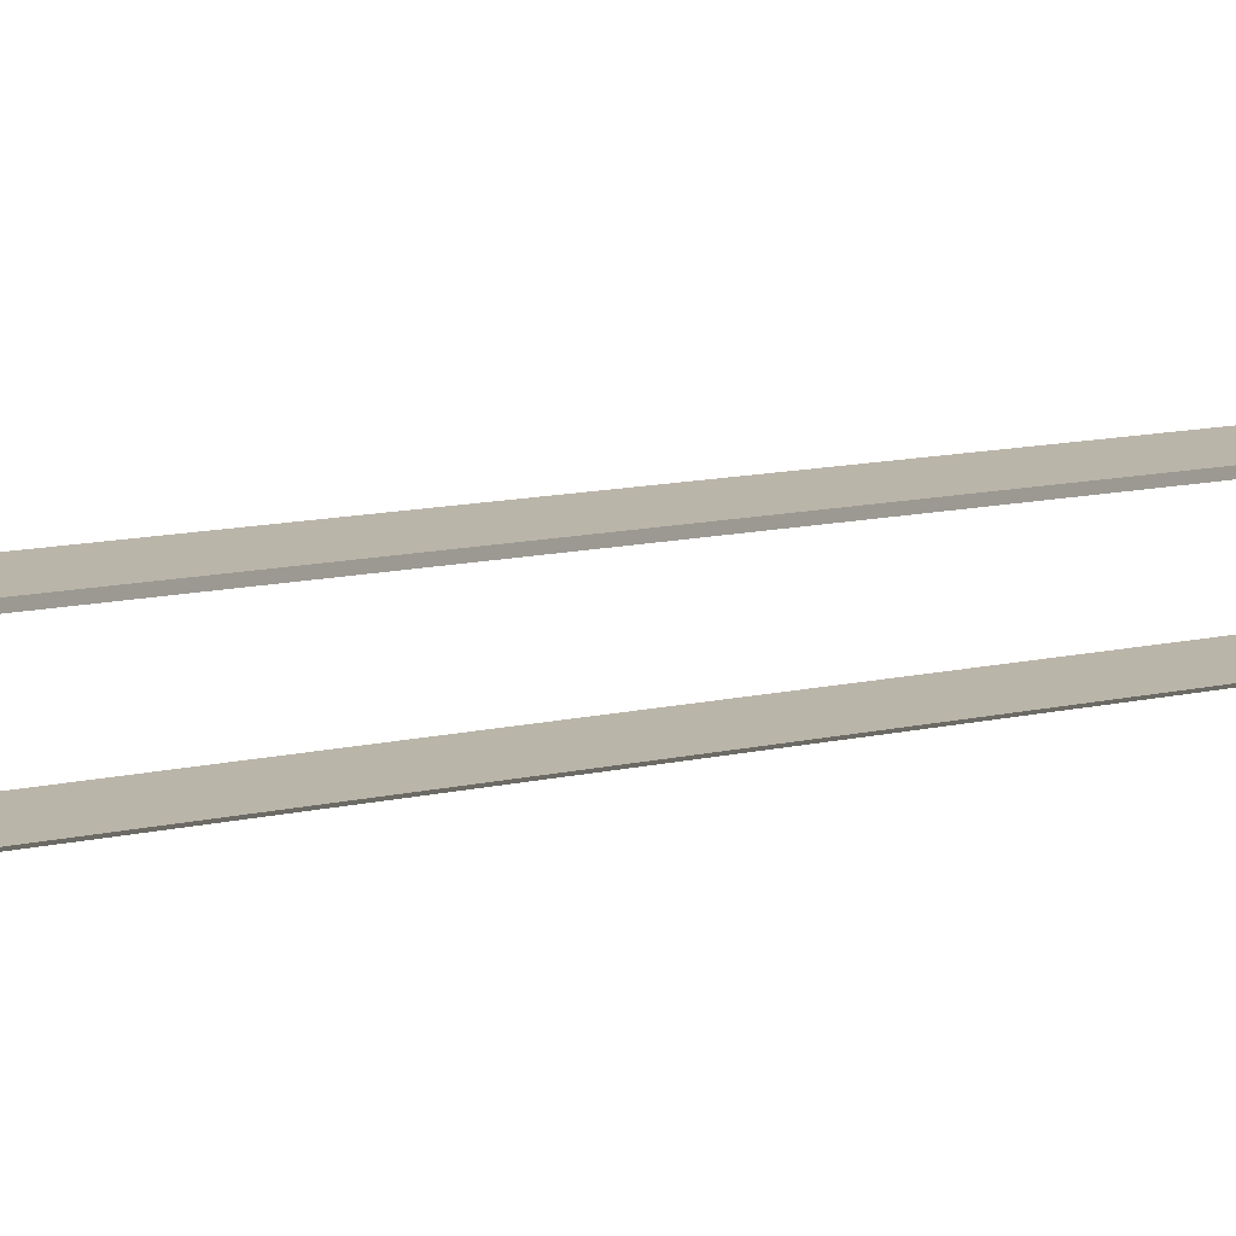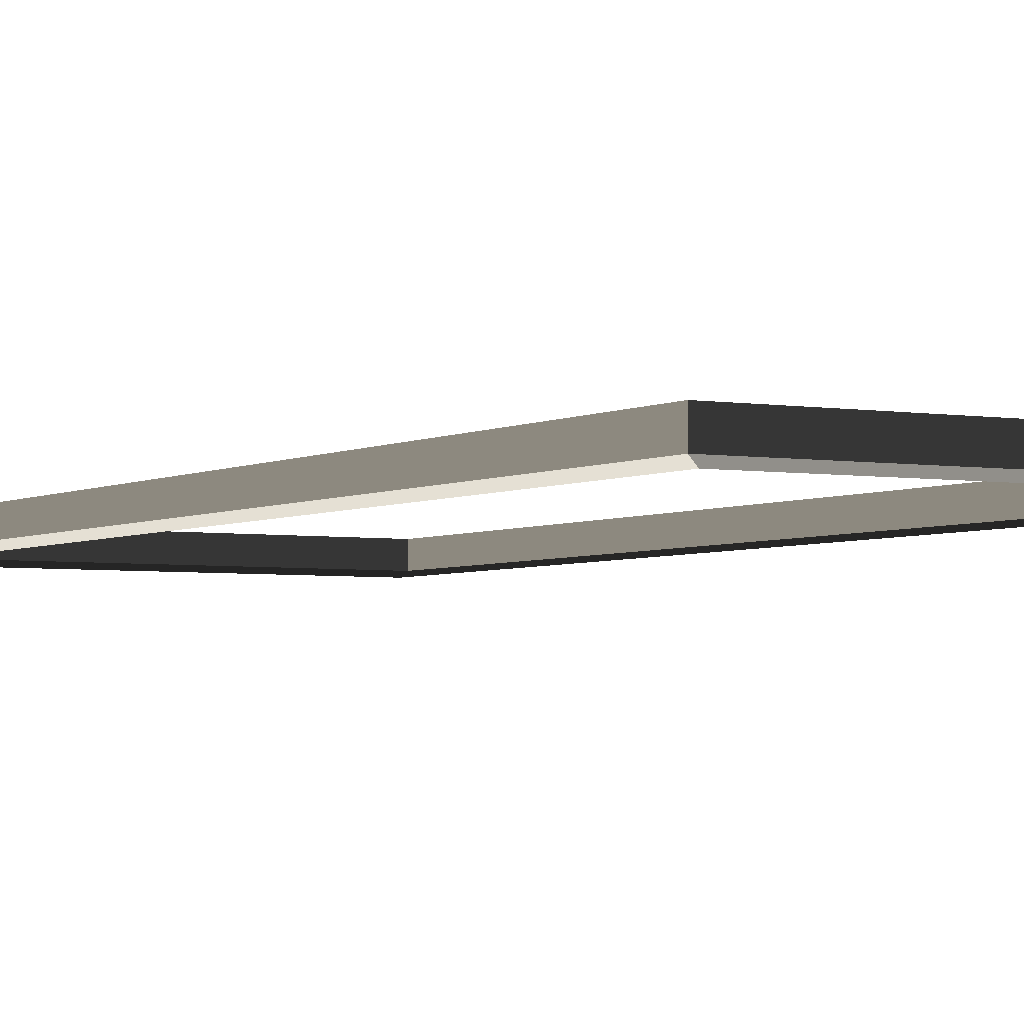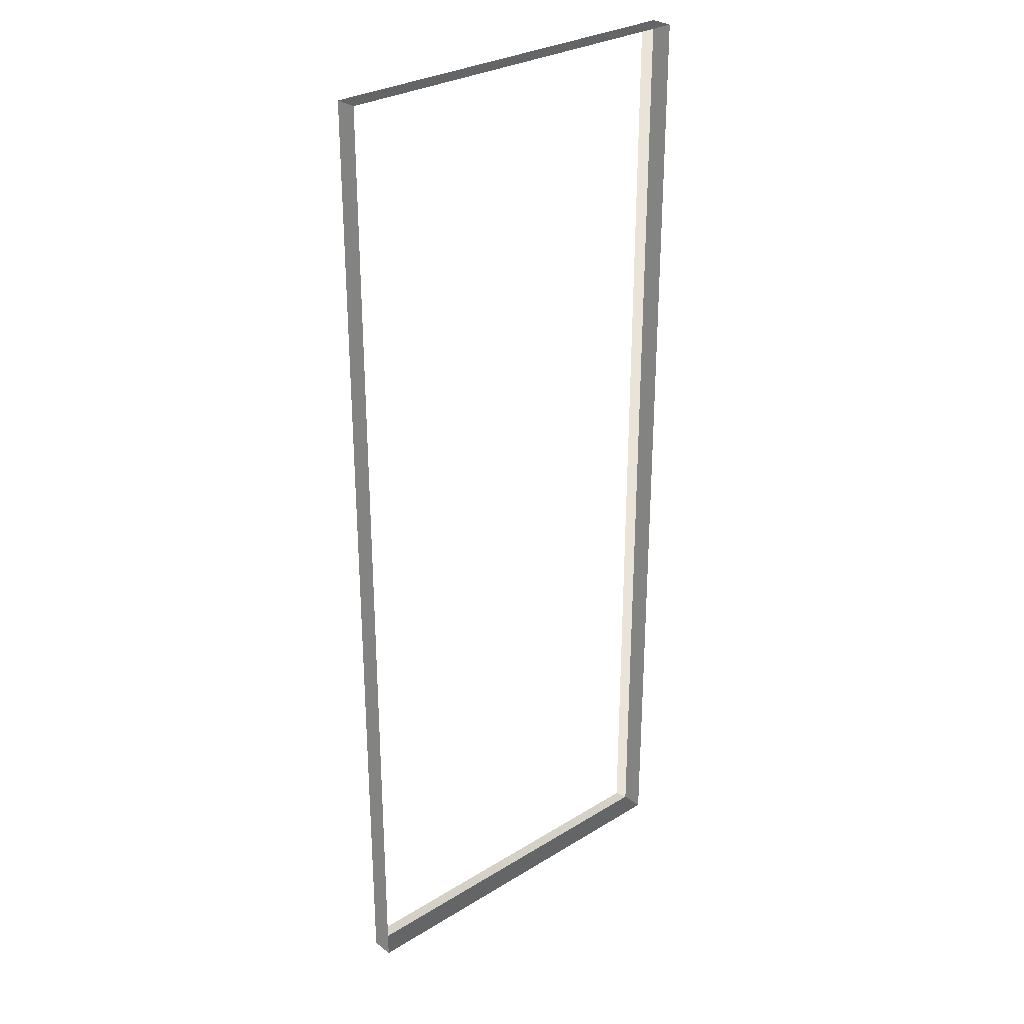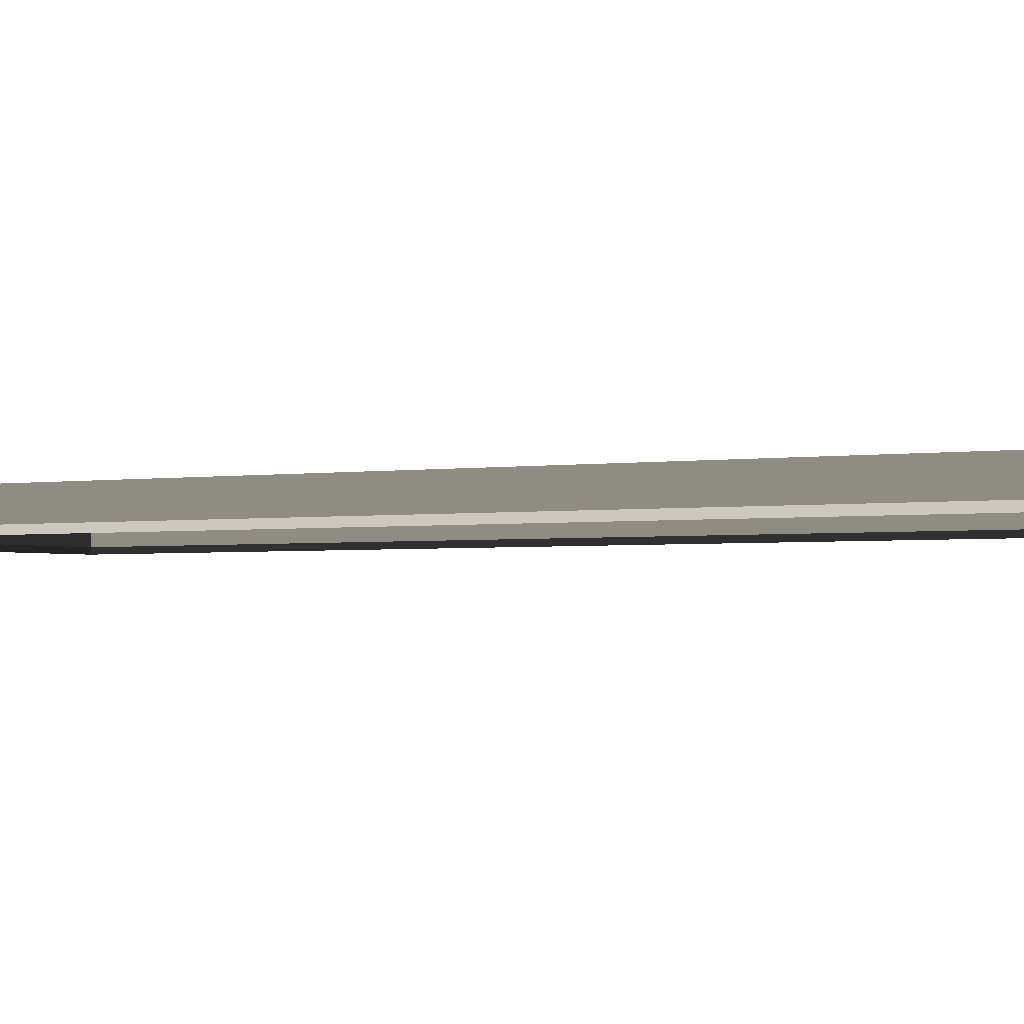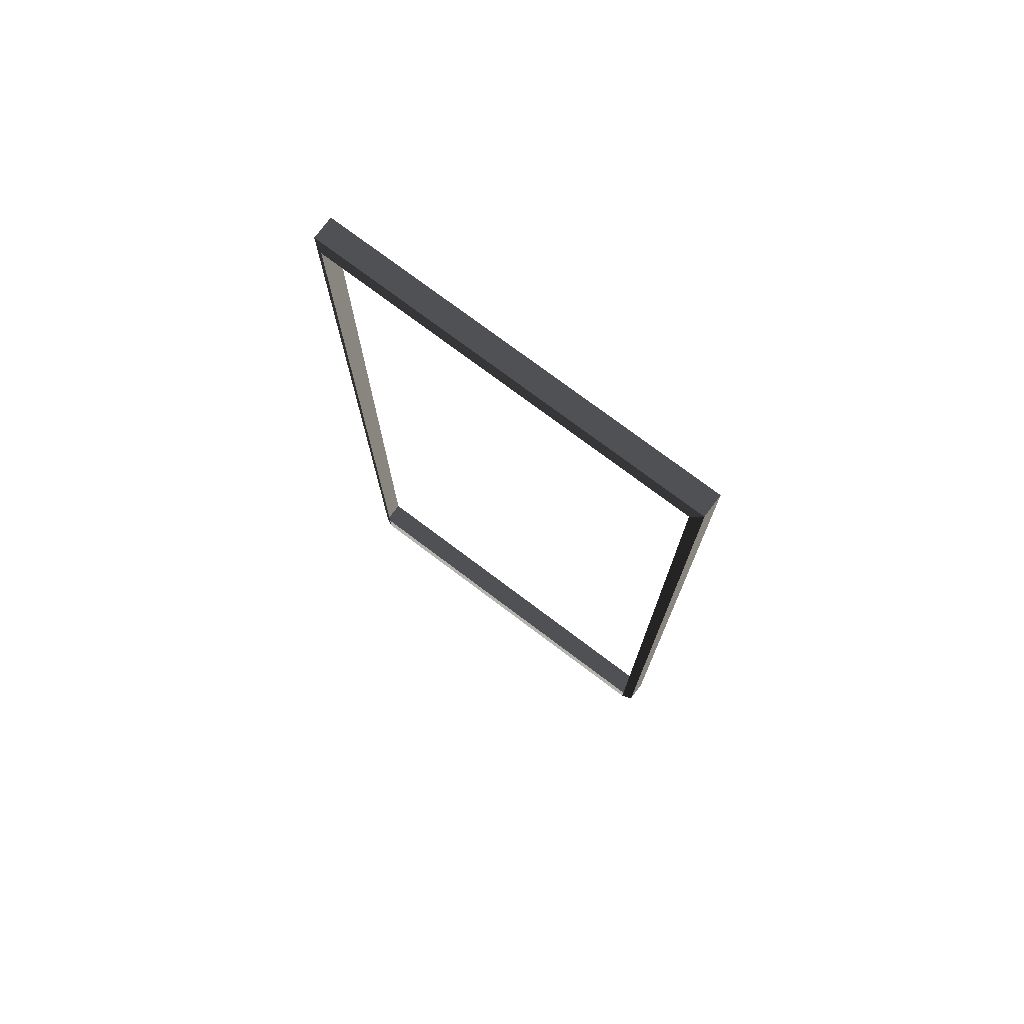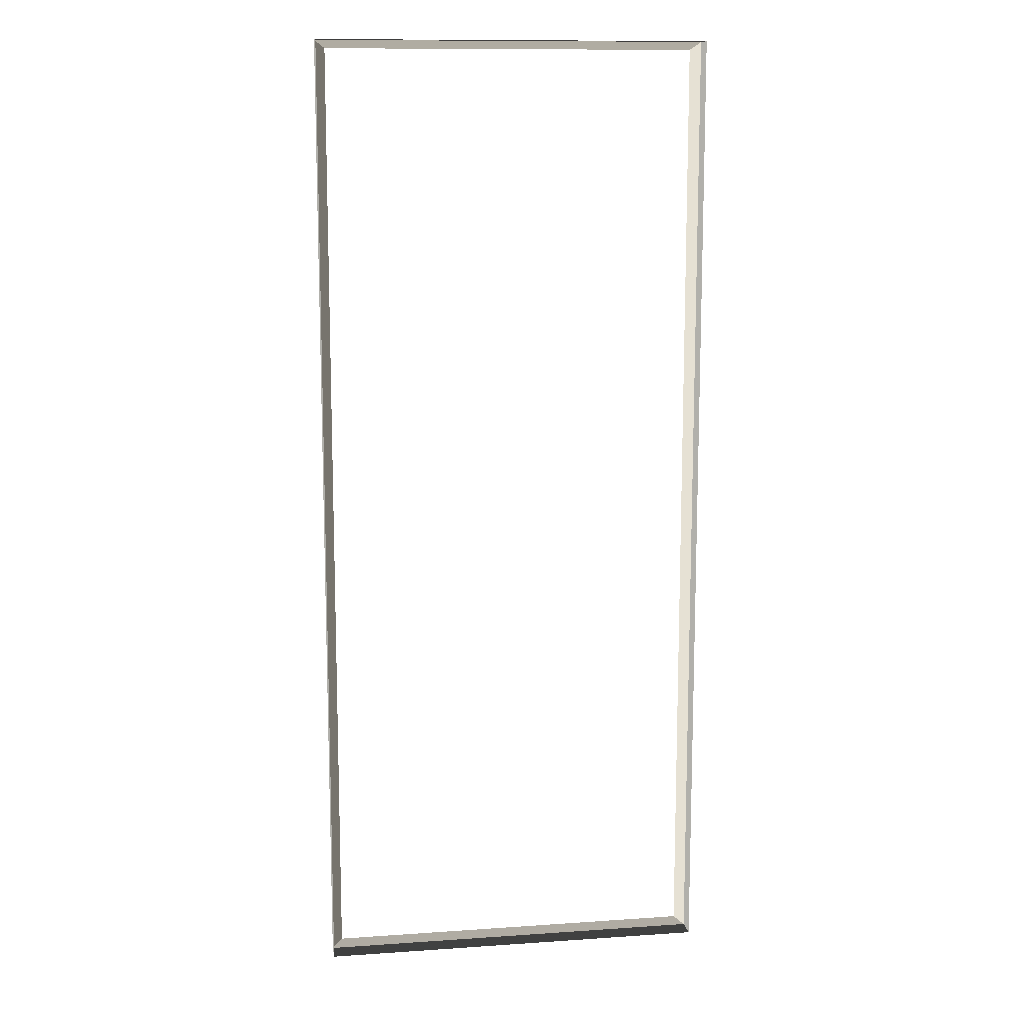
<metadata>
{"format":"obj","ext":"obj","renderer":"f3d","projection":"perspective","resolution":1024,"background":"white","views":[{"elev":13.7,"azim":-116.2,"up":"+Z"},{"elev":-3.6,"azim":-30.2,"up":"+Z"},{"elev":29.3,"azim":-42.1,"up":"+Y"},{"elev":-2.0,"azim":-55.1,"up":"+Z"},{"elev":75.9,"azim":-143.1,"up":"+Y"},{"elev":11.9,"azim":-9.2,"up":"+Y"}]}
</metadata>
<code>
v -0.9954 -7.388 0.4622
v -0.832 -7.51 0.5438
v -0.8321 7.496 0.5438
v -0.9954 7.374 0.4622
v -0.8321 7.496 0.5438
v -0.8321 7.496 0.8882
v -6.965 7.496 0.8882
v -6.965 7.496 0.5438
v -6.802 7.374 0.4622
v -6.965 7.496 0.5438
v -6.965 -7.51 0.5438
v -6.802 -7.388 0.4622
v -6.802 -7.388 0.4622
v -6.965 -7.51 0.5438
v -0.832 -7.51 0.5438
v -0.9954 -7.388 0.4622
v -0.9954 7.374 0.4622
v -0.8321 7.496 0.5438
v -6.965 7.496 0.5438
v -6.802 7.374 0.4622
v -0.832 -7.51 0.5438
v -0.832 -7.51 0.8882
v -0.8321 7.496 0.8882
v -0.8321 7.496 0.5438
v -6.965 7.496 0.5438
v -6.965 7.496 0.8882
v -6.965 -7.51 0.8882
v -6.965 -7.51 0.5438
v -6.965 -7.51 0.5438
v -6.965 -7.51 0.8882
v -0.832 -7.51 0.8882
v -0.832 -7.51 0.5438
g Building_small_t1.023_37905_238
f 1 3 2
f 1 4 3
f 5 7 6
f 5 8 7
f 9 11 10
f 9 12 11
f 13 15 14
f 13 16 15
f 17 19 18
f 17 20 19
f 21 23 22
f 21 24 23
f 25 27 26
f 25 28 27
f 29 31 30
f 29 32 31

</code>
